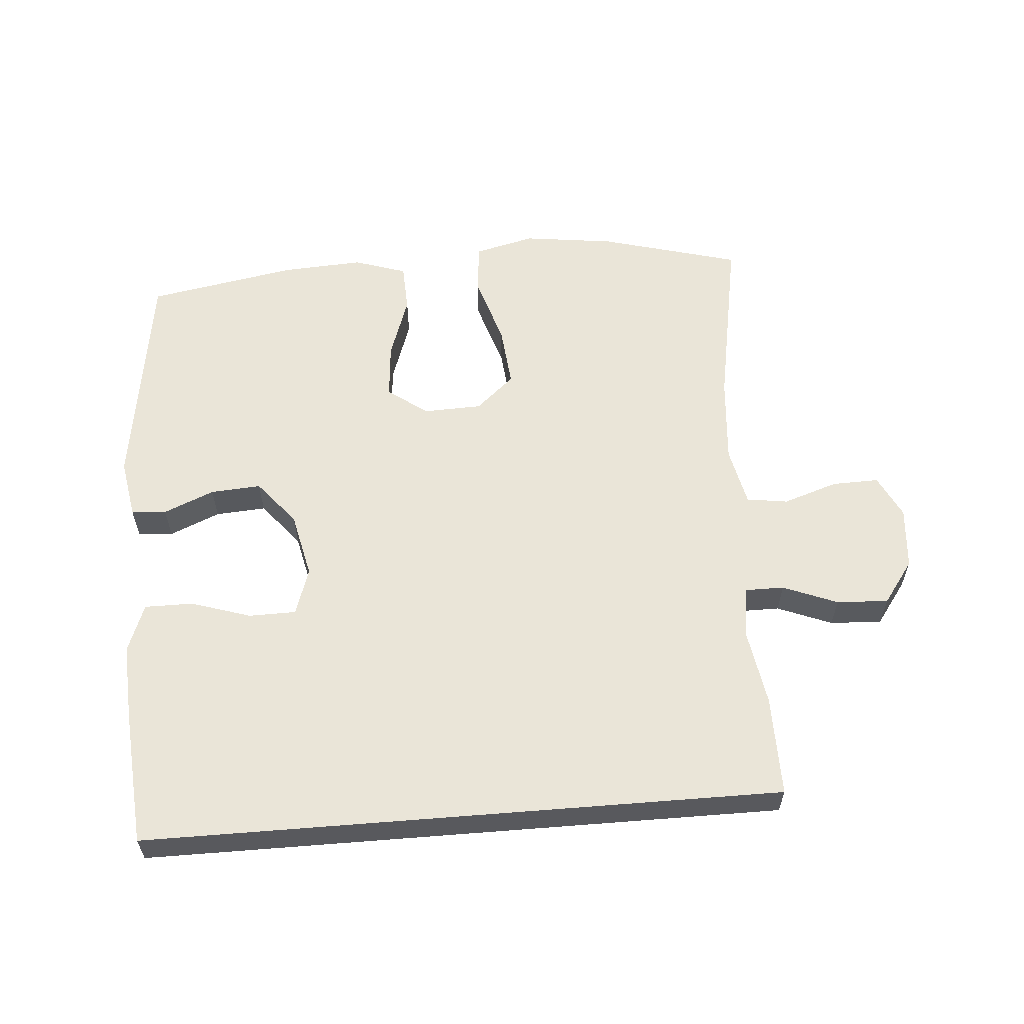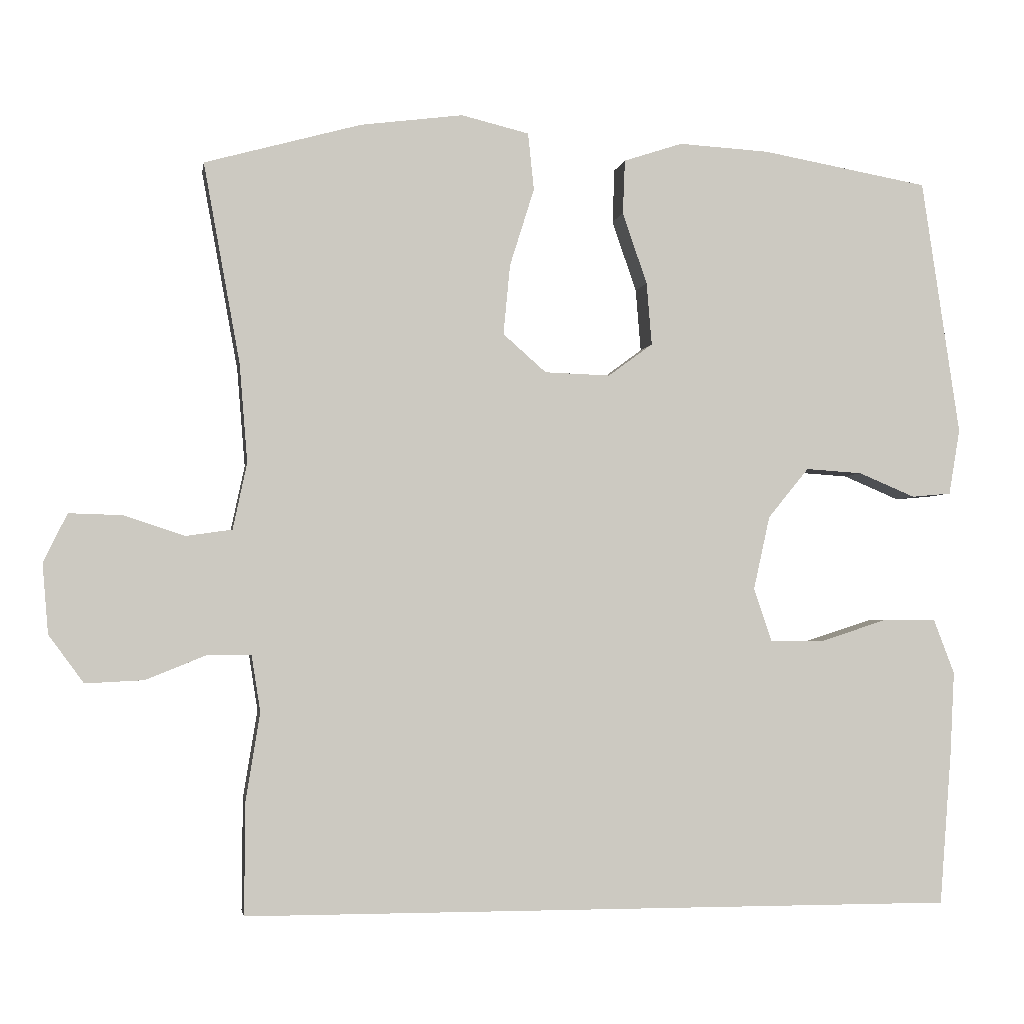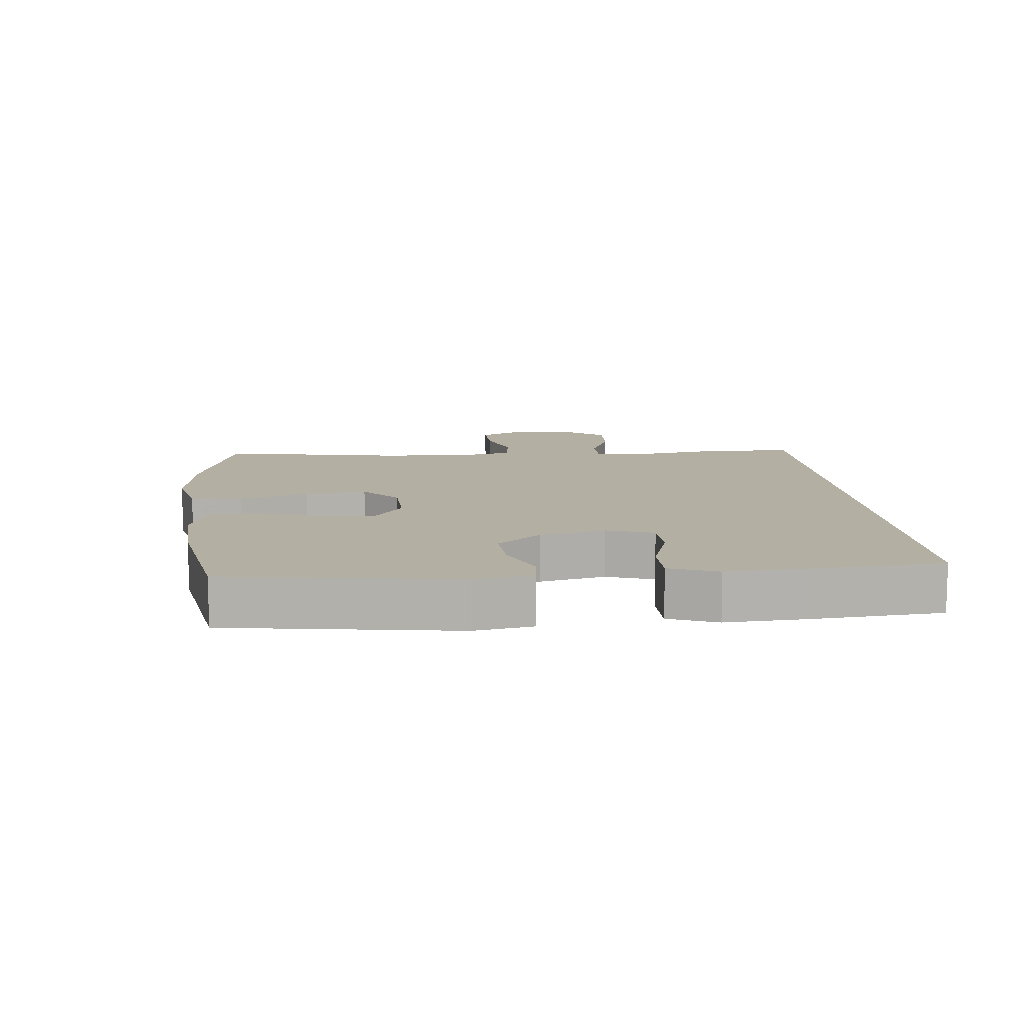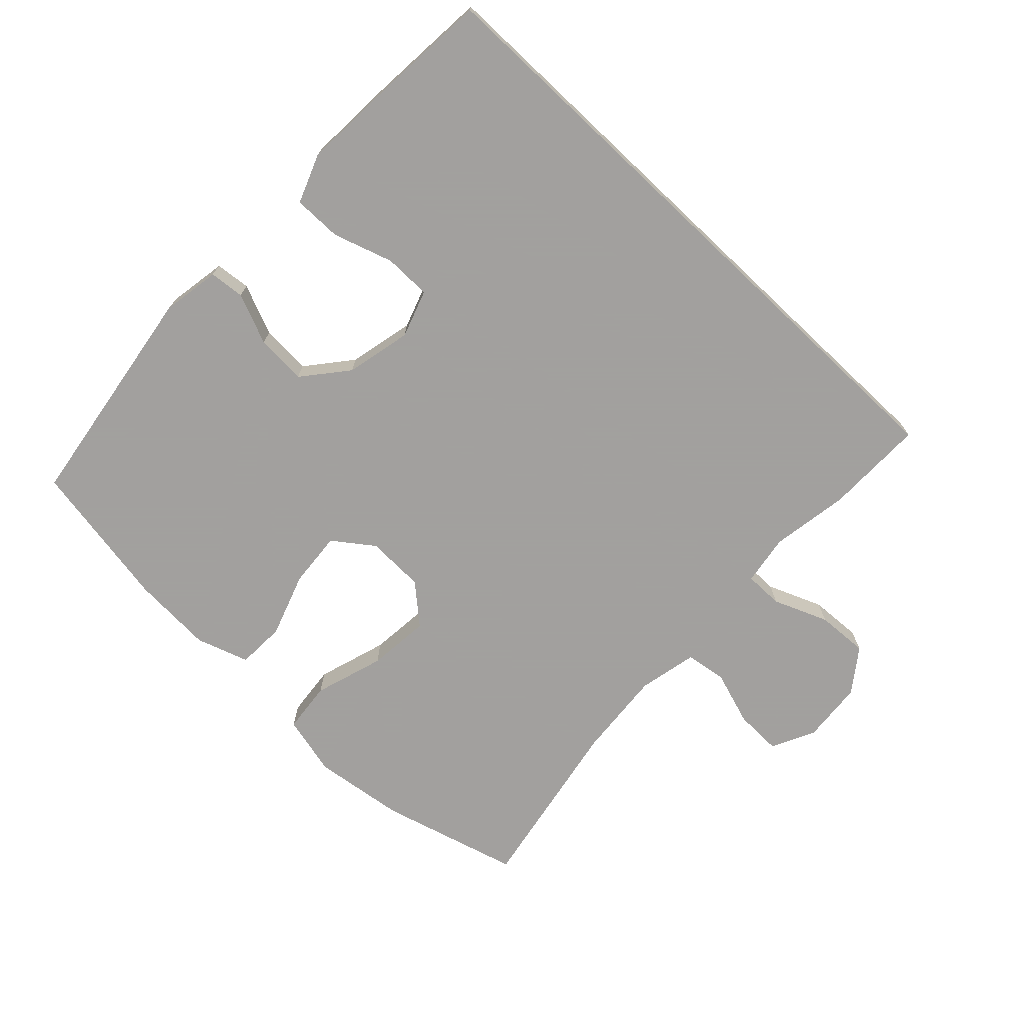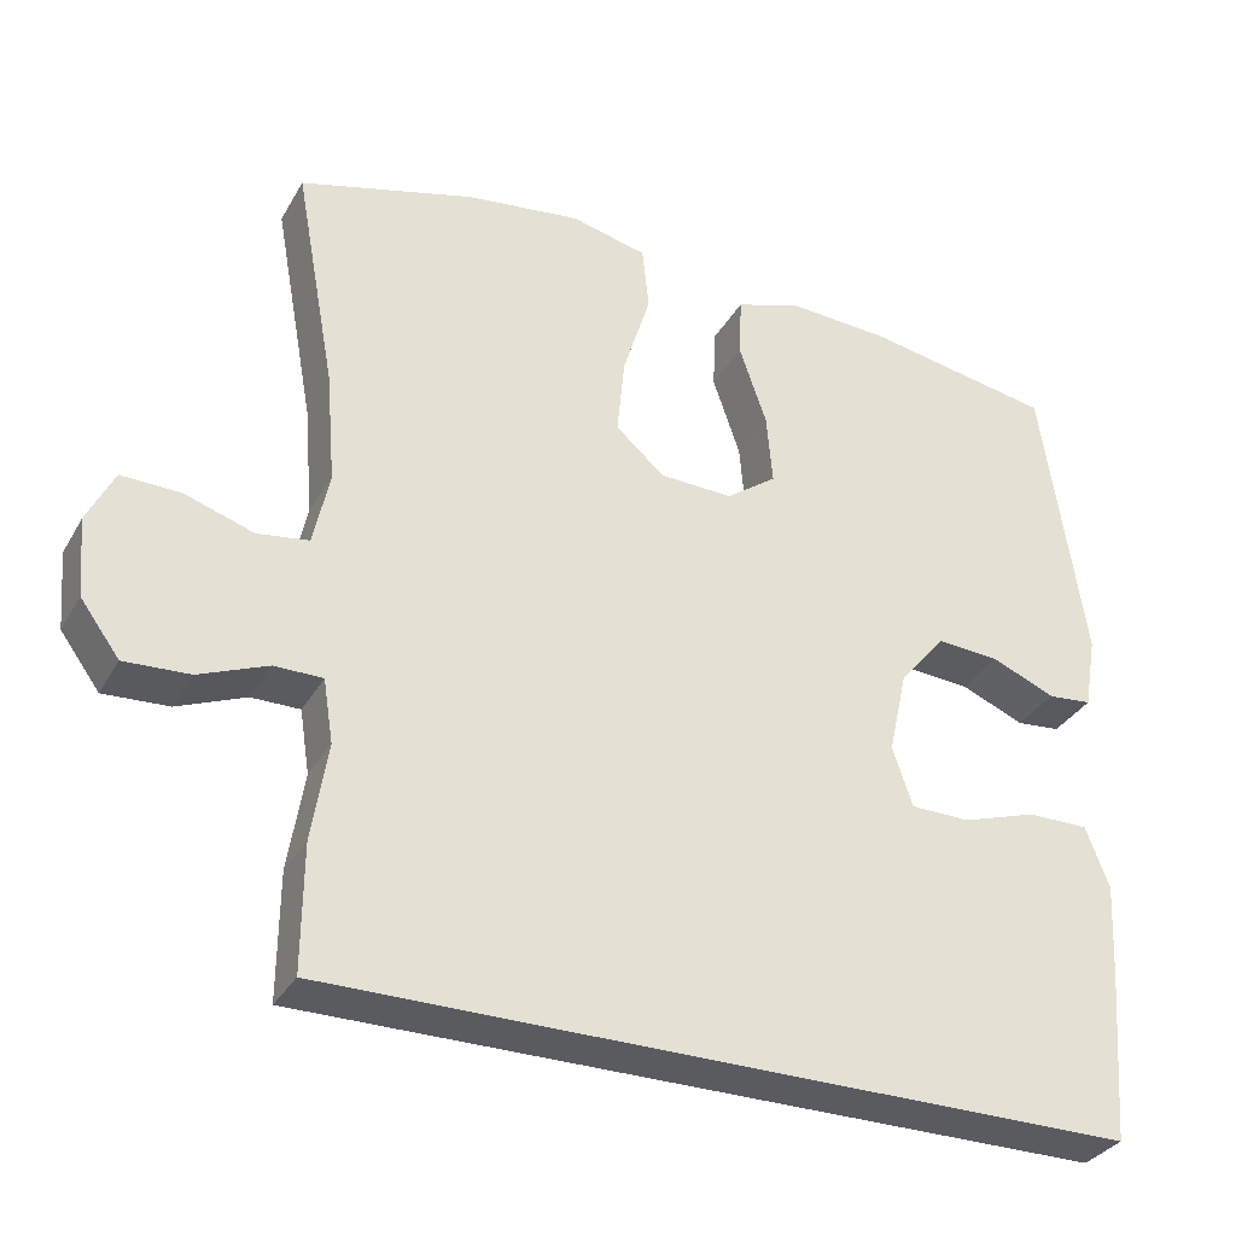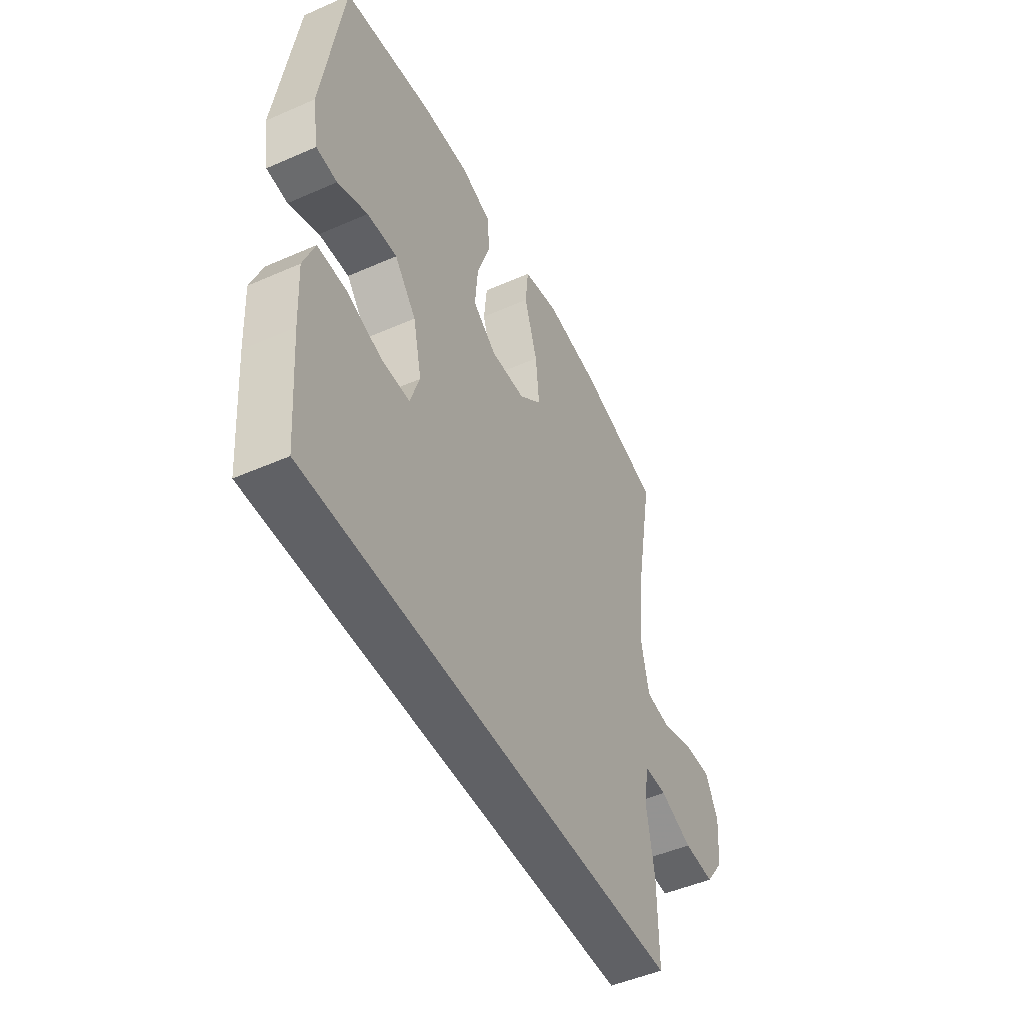
<metadata>
{"format":"obj","ext":"obj","renderer":"f3d","projection":"perspective","resolution":1024,"background":"white","views":[{"elev":59.0,"azim":175.4,"up":"+Y"},{"elev":-2.8,"azim":-9.3,"up":"+Z"},{"elev":11.1,"azim":84.3,"up":"+Y"},{"elev":-71.9,"azim":136.6,"up":"+Y"},{"elev":-32.8,"azim":-25.6,"up":"+Z"},{"elev":-48.7,"azim":116.1,"up":"+Z"}]}
</metadata>
<code>
v 0.518 0.07 -0.5
v -0.441 0.07 -0.5
v -0.44 0.07 -0.349
v -0.421 0.07 -0.232
v -0.433 0.07 -0.156
v -0.491 0.07 -0.156
v -0.573 0.07 -0.189
v -0.651 0.07 -0.193
v -0.698 0.07 -0.129
v -0.706 0.07 -0.035
v -0.674 0.07 0.03
v -0.603 0.07 0.028
v -0.521 0.07 0.001
v -0.459 0.07 0.01
v -0.44 0.07 0.099
v -0.451 0.07 0.232
v -0.5 0.07 0.5
v -0.29 0.07 0.558
v -0.152 0.07 0.576
v -0.061 0.07 0.554
v -0.053 0.07 0.477
v -0.086 0.07 0.372
v -0.095 0.07 0.278
v -0.037 0.07 0.227
v 0.051 0.07 0.224
v 0.111 0.07 0.268
v 0.104 0.07 0.352
v 0.071 0.07 0.448
v 0.074 0.07 0.521
v 0.153 0.07 0.547
v 0.275 0.07 0.54
v 0.5 0.07 0.5
v 0.551 0.07 0.155
v 0.536 0.07 0.067
v 0.483 0.07 0.062
v 0.407 0.07 0.094
v 0.331 0.07 0.099
v 0.276 0.07 0.032
v 0.254 0.07 -0.067
v 0.278 0.07 -0.138
v 0.349 0.07 -0.139
v 0.439 0.07 -0.11
v 0.512 0.07 -0.11
v 0.54 0.07 -0.183
v 0.534 0.07 -0.296
v 0.518 0 -0.5
v -0.441 0 -0.5
v -0.44 0 -0.349
v -0.421 0 -0.232
v -0.433 0 -0.156
v -0.491 0 -0.156
v -0.573 0 -0.189
v -0.651 0 -0.193
v -0.698 0 -0.129
v -0.706 0 -0.035
v -0.674 0 0.03
v -0.603 0 0.028
v -0.521 0 0.001
v -0.459 0 0.01
v -0.44 0 0.099
v -0.451 0 0.232
v -0.5 0 0.5
v -0.29 0 0.558
v -0.152 0 0.576
v -0.061 0 0.554
v -0.053 0 0.477
v -0.086 0 0.372
v -0.095 0 0.278
v -0.037 0 0.227
v 0.051 0 0.224
v 0.111 0 0.268
v 0.104 0 0.352
v 0.071 0 0.448
v 0.074 0 0.521
v 0.153 0 0.547
v 0.275 0 0.54
v 0.5 0 0.5
v 0.551 0 0.155
v 0.536 0 0.067
v 0.483 0 0.062
v 0.407 0 0.094
v 0.331 0 0.099
v 0.276 0 0.032
v 0.254 0 -0.067
v 0.278 0 -0.138
v 0.349 0 -0.139
v 0.439 0 -0.11
v 0.512 0 -0.11
v 0.54 0 -0.183
v 0.534 0 -0.296
f 45 1 2
f 44 45 2
f 43 44 2
f 42 43 2
f 41 42 2
f 2 3 4
f 41 2 4
f 40 41 4
f 39 40 4 5
f 38 39 5 6
f 37 38 6
f 34 35 36
f 33 34 36
f 32 33 36
f 31 32 36
f 30 31 36
f 29 30 36
f 28 29 36
f 27 28 36
f 26 27 36 37
f 25 26 37
f 24 25 37 6
f 20 21 22
f 19 20 22
f 18 19 22
f 17 18 22
f 16 17 22
f 15 16 22 23
f 23 24 6
f 15 23 6
f 14 15 6
f 11 12 13
f 10 11 13
f 10 13 14
f 9 10 14
f 8 9 14
f 7 8 14
f 6 7 14
f 47 46 90
f 47 90 89
f 47 89 88
f 47 88 87
f 47 87 86
f 49 48 47
f 49 47 86
f 49 86 85
f 50 49 85 84
f 51 50 84 83
f 51 83 82
f 81 80 79
f 81 79 78
f 81 78 77
f 81 77 76
f 81 76 75
f 81 75 74
f 81 74 73
f 81 73 72
f 82 81 72 71
f 82 71 70
f 51 82 70 69
f 67 66 65
f 67 65 64
f 67 64 63
f 67 63 62
f 67 62 61
f 68 67 61 60
f 51 69 68
f 51 68 60
f 51 60 59
f 58 57 56
f 58 56 55
f 59 58 55
f 59 55 54
f 59 54 53
f 59 53 52
f 59 52 51
f 1 46 47 2
f 2 47 48 3
f 3 48 49 4
f 4 49 50 5
f 5 50 51 6
f 6 51 52 7
f 7 52 53 8
f 8 53 54 9
f 9 54 55 10
f 10 55 56 11
f 11 56 57 12
f 12 57 58 13
f 13 58 59 14
f 14 59 60 15
f 15 60 61 16
f 16 61 62 17
f 17 62 63 18
f 18 63 64 19
f 19 64 65 20
f 20 65 66 21
f 21 66 67 22
f 22 67 68 23
f 23 68 69 24
f 24 69 70 25
f 25 70 71 26
f 26 71 72 27
f 27 72 73 28
f 28 73 74 29
f 29 74 75 30
f 30 75 76 31
f 31 76 77 32
f 32 77 78 33
f 33 78 79 34
f 34 79 80 35
f 35 80 81 36
f 36 81 82 37
f 37 82 83 38
f 38 83 84 39
f 39 84 85 40
f 40 85 86 41
f 41 86 87 42
f 42 87 88 43
f 43 88 89 44
f 44 89 90 45
f 45 90 46 1

</code>
